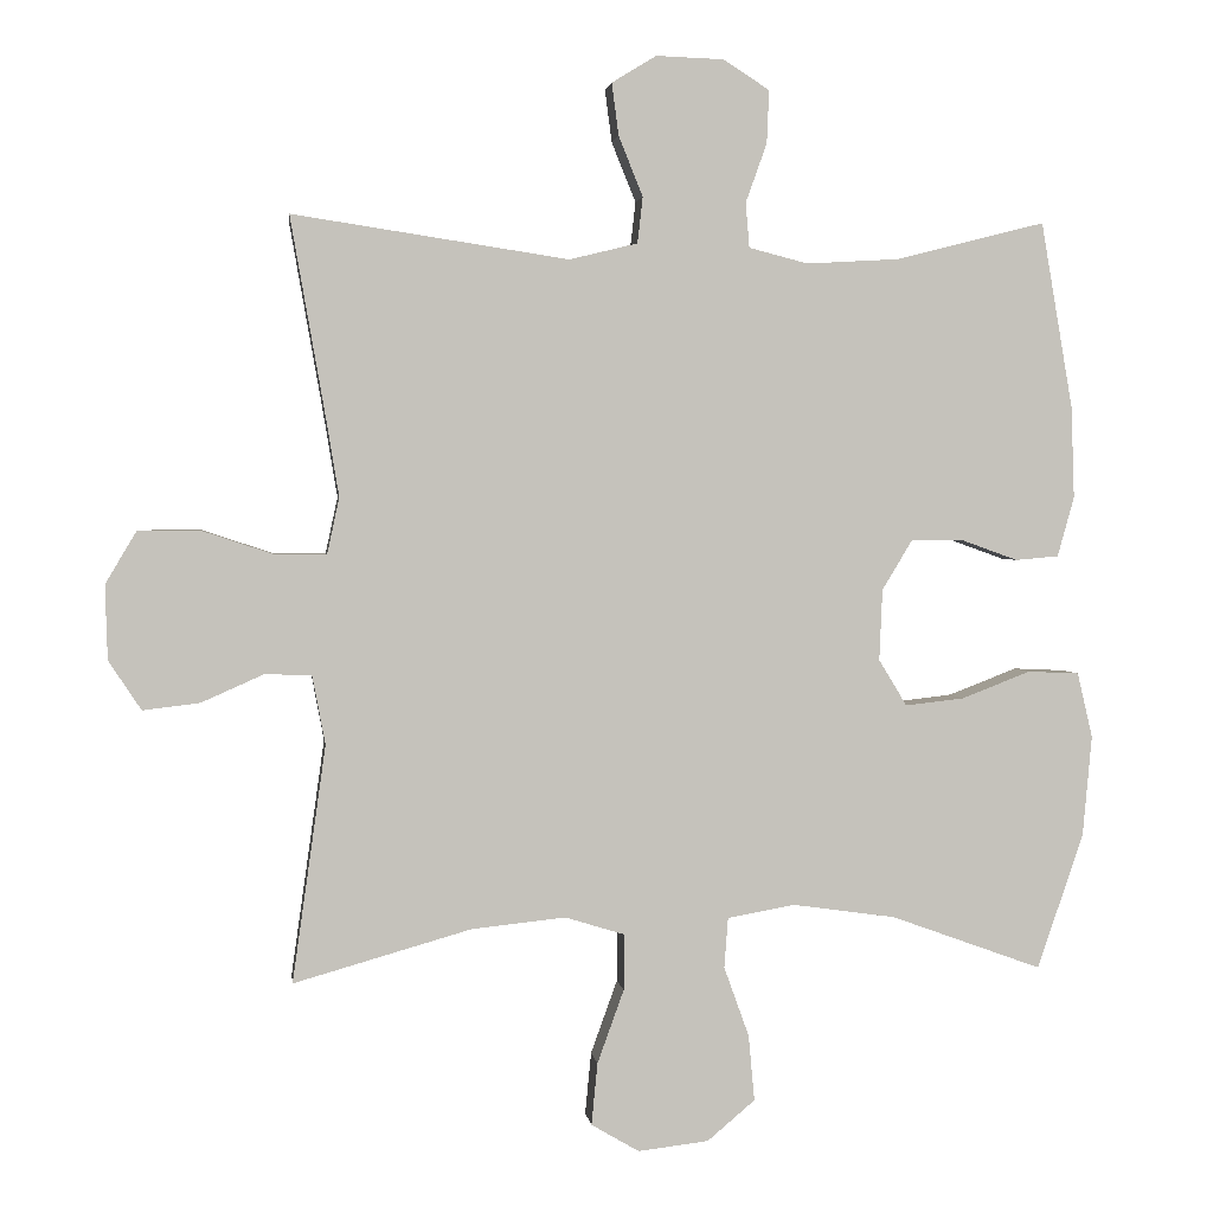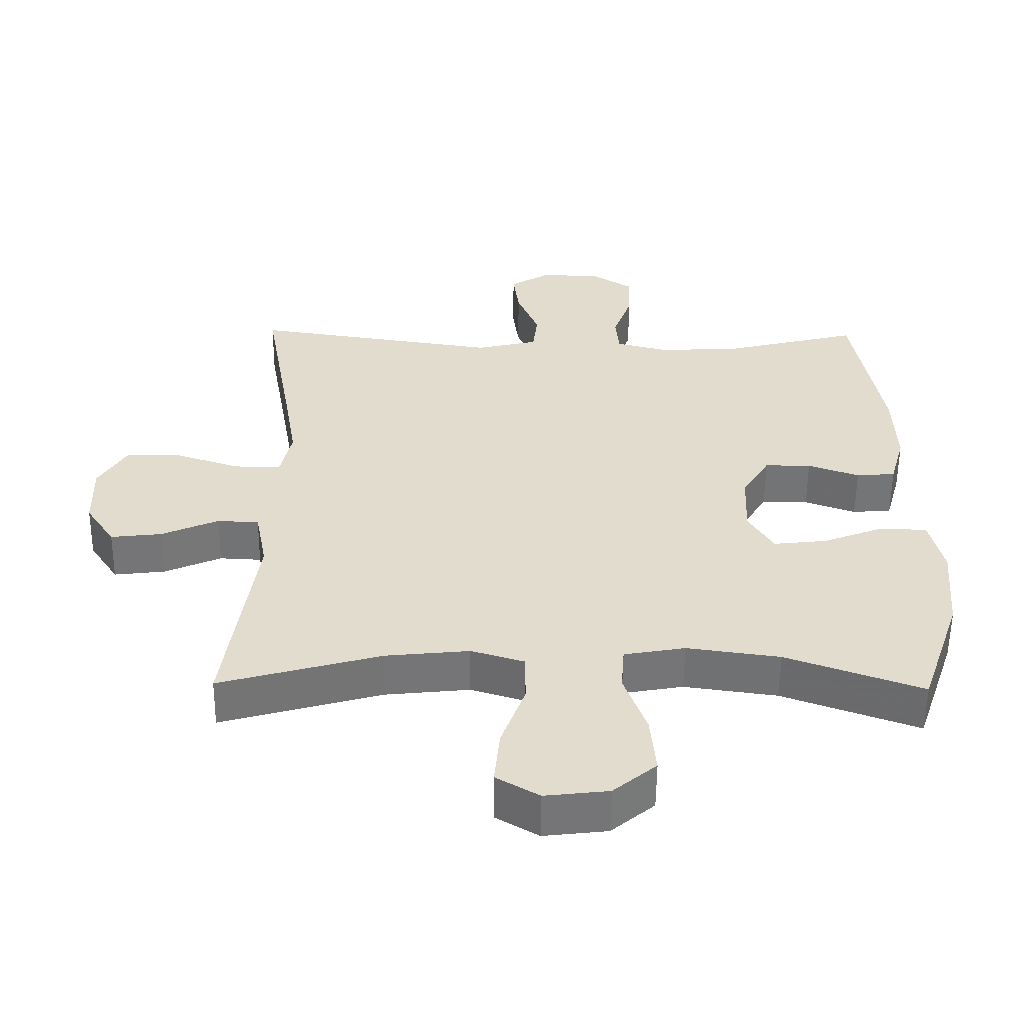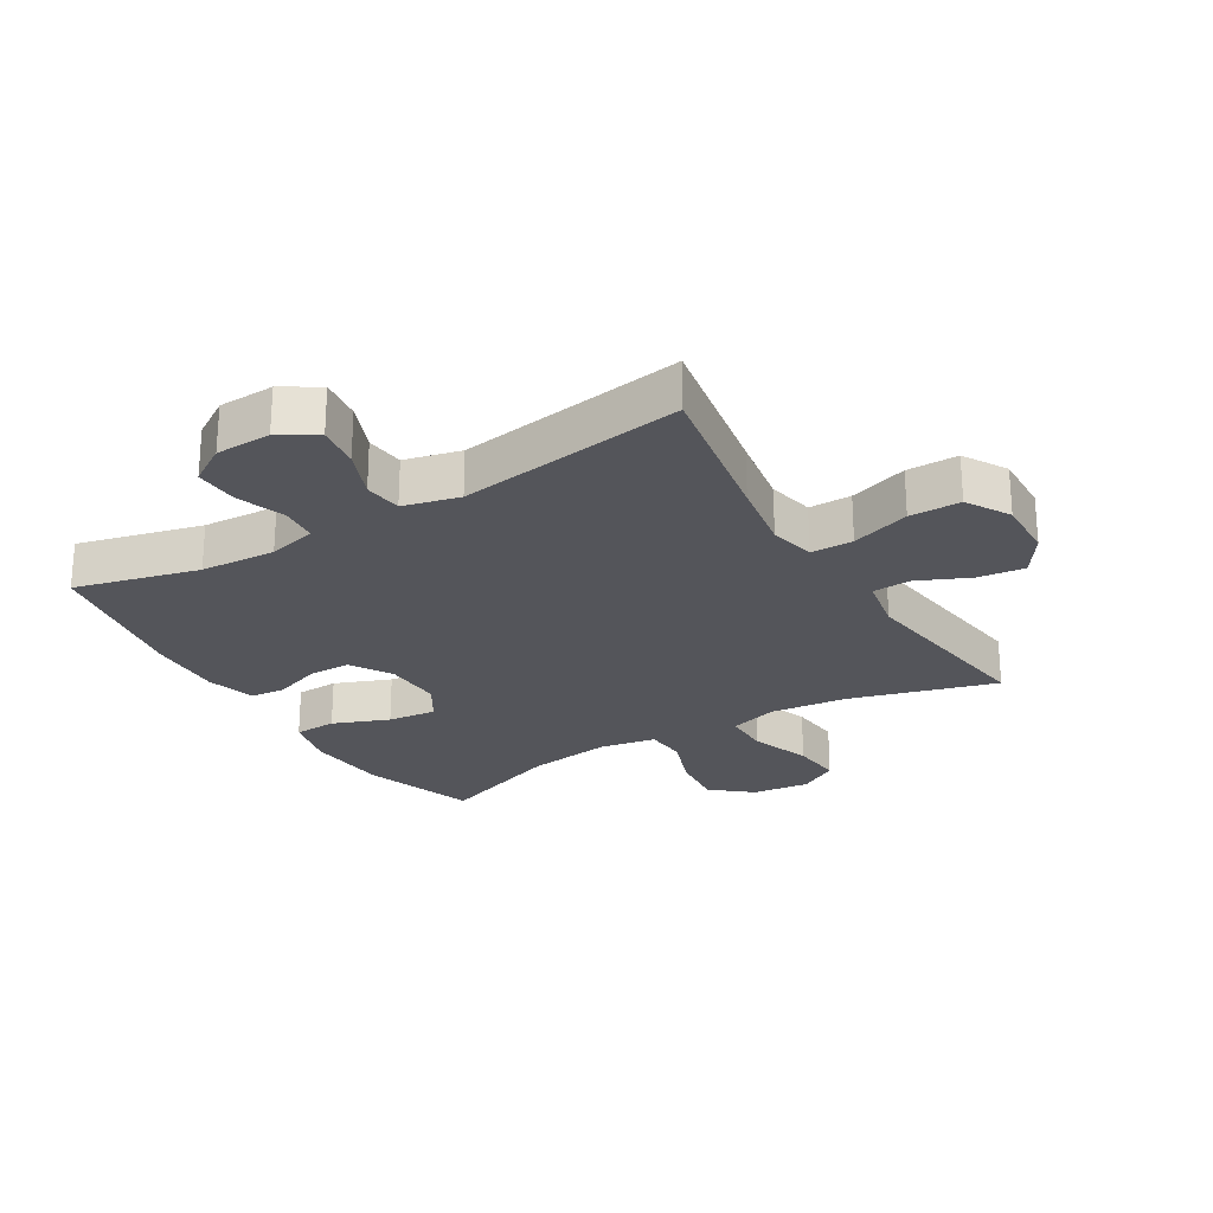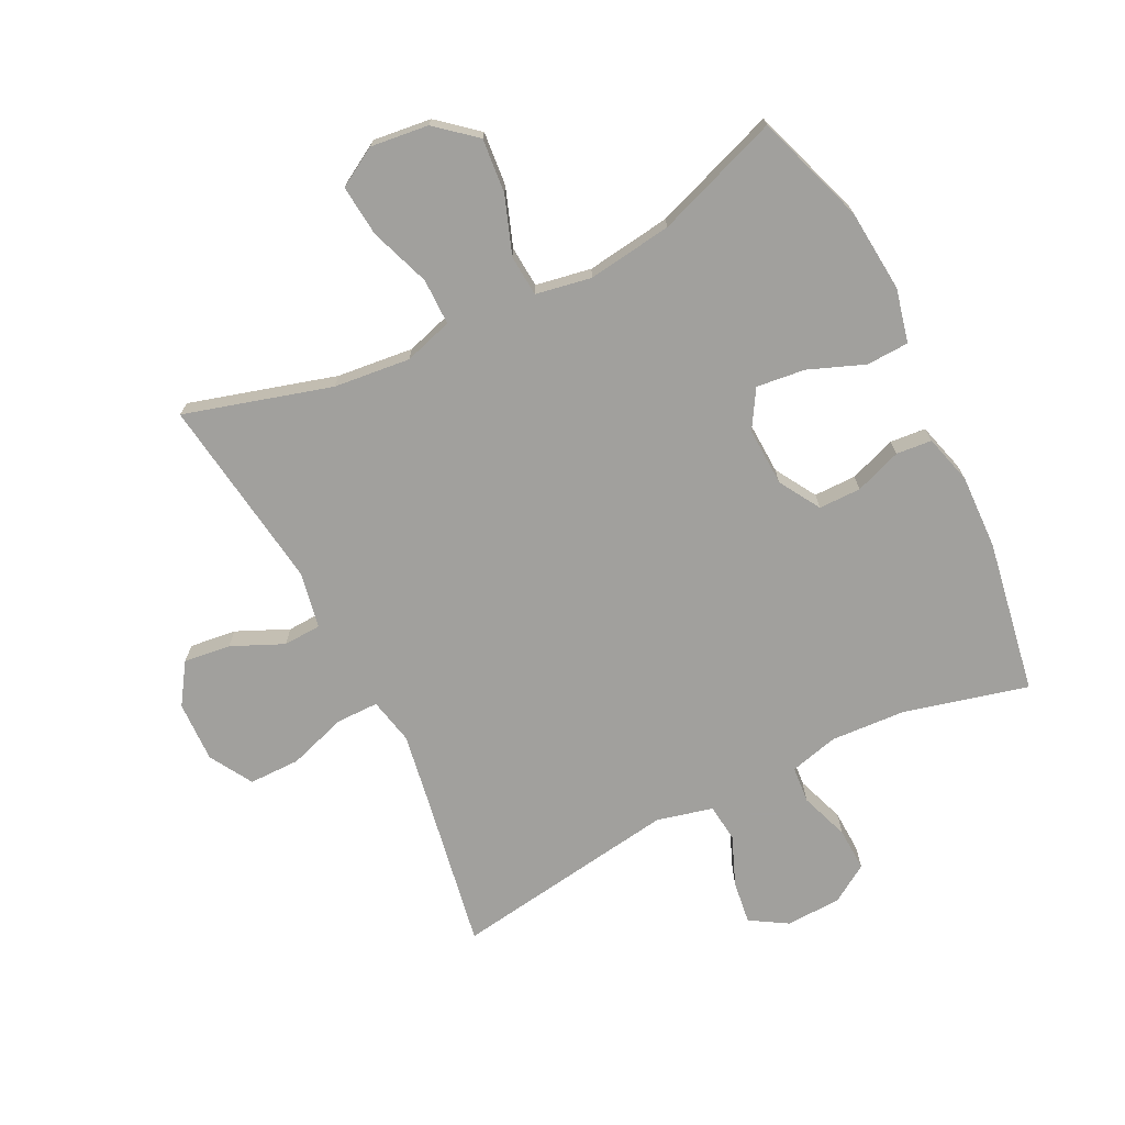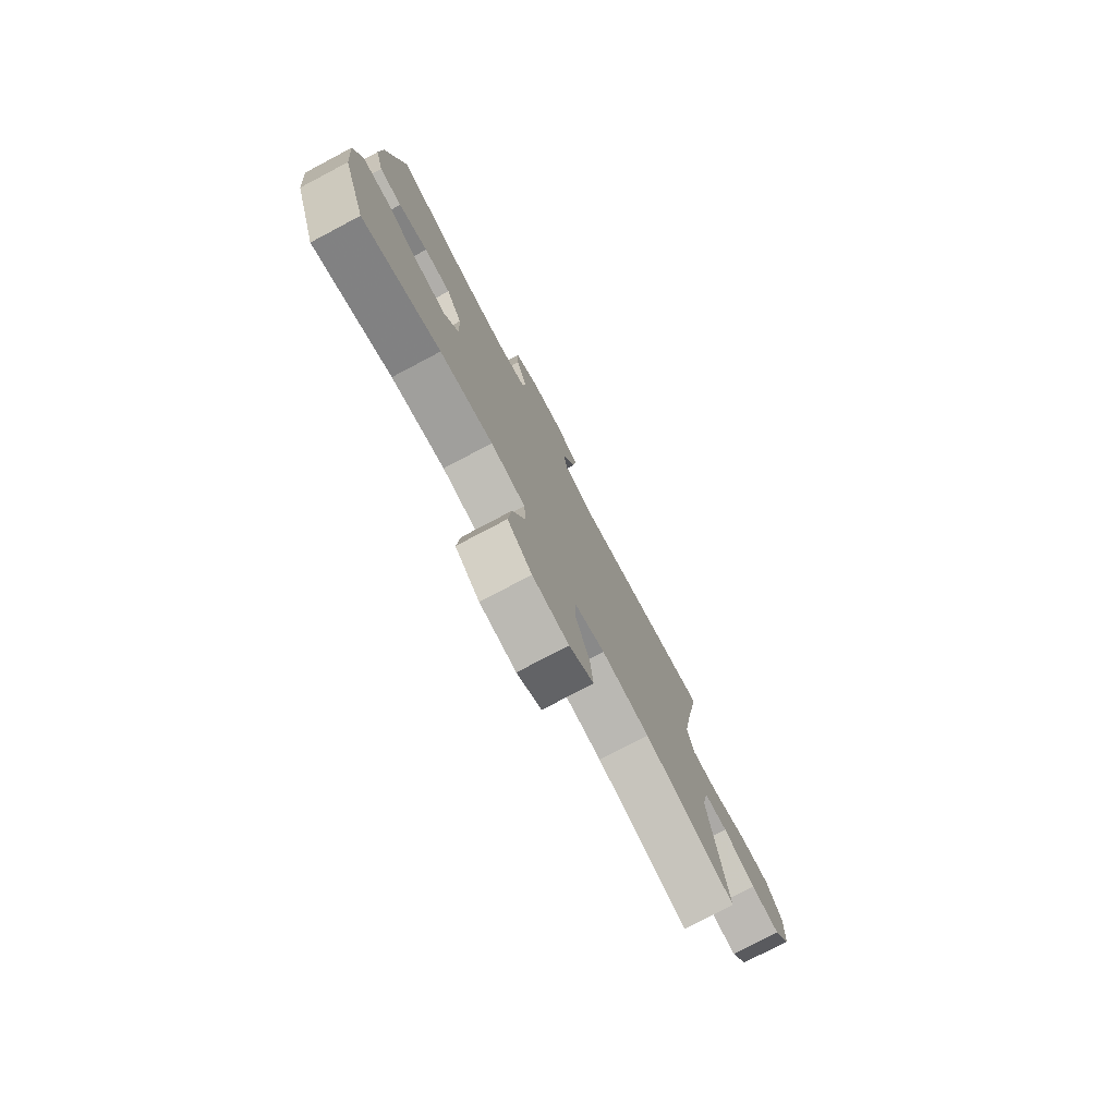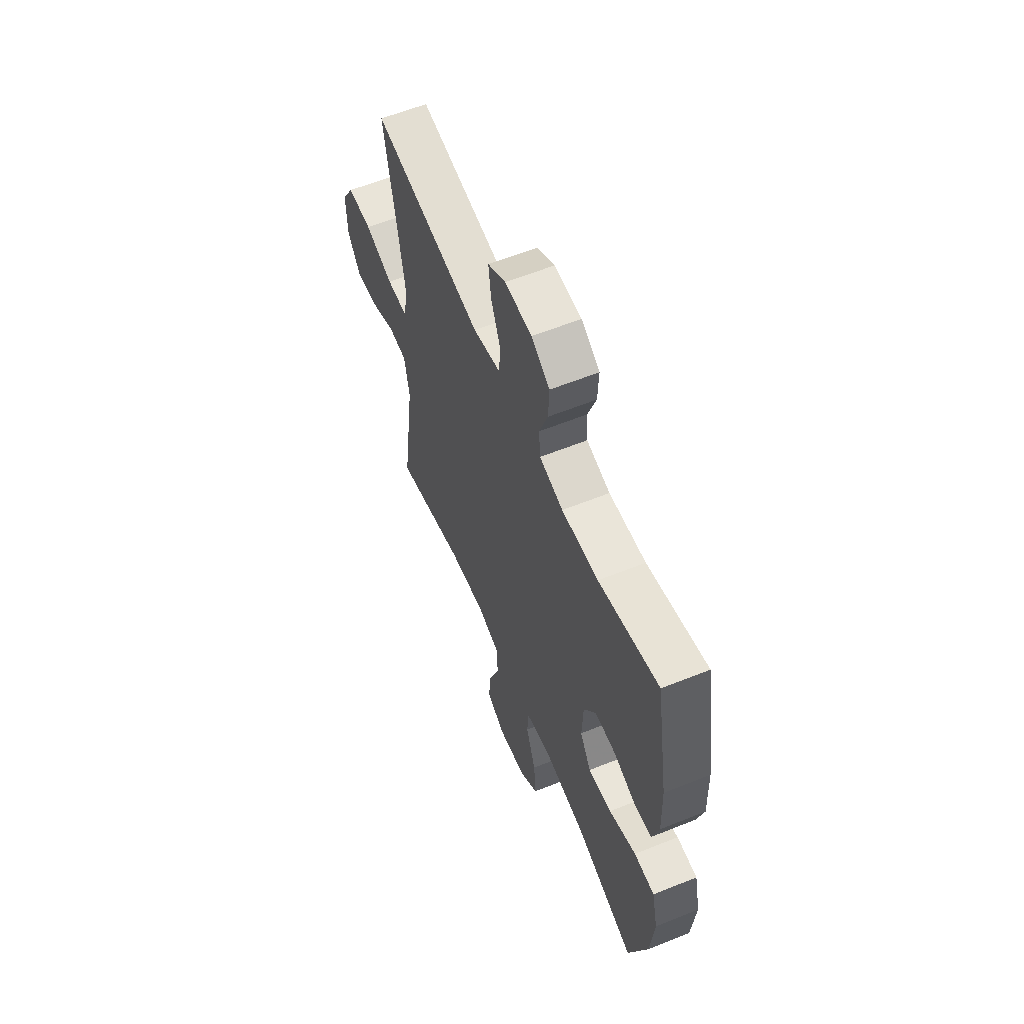
<metadata>
{"format":"obj","ext":"obj","renderer":"f3d","projection":"perspective","resolution":1024,"background":"white","views":[{"elev":2.2,"azim":172.7,"up":"+Z"},{"elev":-56.2,"azim":179.4,"up":"+Z"},{"elev":-25.0,"azim":31.0,"up":"+Y"},{"elev":-71.7,"azim":-153.6,"up":"+Y"},{"elev":-77.9,"azim":-62.2,"up":"+Z"},{"elev":60.2,"azim":-112.4,"up":"+Z"}]}
</metadata>
<code>
v 0.5 0.07 0.5
v 0.456 0.07 0.249
v 0.437 0.07 0.134
v 0.453 0.07 0.06
v 0.521 0.07 0.06
v 0.615 0.07 0.091
v 0.697 0.07 0.091
v 0.738 0.07 0.022
v 0.735 0.07 -0.076
v 0.692 0.07 -0.141
v 0.617 0.07 -0.132
v 0.534 0.07 -0.095
v 0.473 0.07 -0.098
v 0.456 0.07 -0.188
v 0.5 0.07 -0.5
v 0.265 0.07 -0.433
v 0.142 0.07 -0.42
v 0.064 0.07 -0.444
v 0.064 0.07 -0.518
v 0.099 0.07 -0.615
v 0.107 0.07 -0.697
v 0.044 0.07 -0.734
v -0.049 0.07 -0.723
v -0.112 0.07 -0.67
v -0.104 0.07 -0.583
v -0.071 0.07 -0.491
v -0.076 0.07 -0.425
v -0.165 0.07 -0.409
v -0.301 0.07 -0.428
v -0.5 0.07 -0.5
v -0.561 0.07 -0.322
v -0.573 0.07 -0.189
v -0.553 0.07 -0.103
v -0.485 0.07 -0.1
v -0.395 0.07 -0.135
v -0.317 0.07 -0.144
v -0.28 0.07 -0.083
v -0.284 0.07 0.011
v -0.324 0.07 0.077
v -0.392 0.07 0.077
v -0.467 0.07 0.05
v -0.524 0.07 0.055
v -0.546 0.07 0.134
v -0.542 0.07 0.254
v -0.5 0.07 0.5
v -0.302 0.07 0.45
v -0.181 0.07 0.443
v -0.103 0.07 0.463
v -0.098 0.07 0.522
v -0.126 0.07 0.6
v -0.129 0.07 0.67
v -0.068 0.07 0.709
v 0.021 0.07 0.712
v 0.08 0.07 0.676
v 0.071 0.07 0.607
v 0.039 0.07 0.528
v 0.046 0.07 0.467
v 0.136 0.07 0.445
v 0.5 0 0.5
v 0.456 0 0.249
v 0.437 0 0.134
v 0.453 0 0.06
v 0.521 0 0.06
v 0.615 0 0.091
v 0.697 0 0.091
v 0.738 0 0.022
v 0.735 0 -0.076
v 0.692 0 -0.141
v 0.617 0 -0.132
v 0.534 0 -0.095
v 0.473 0 -0.098
v 0.456 0 -0.188
v 0.5 0 -0.5
v 0.265 0 -0.433
v 0.142 0 -0.42
v 0.064 0 -0.444
v 0.064 0 -0.518
v 0.099 0 -0.615
v 0.107 0 -0.697
v 0.044 0 -0.734
v -0.049 0 -0.723
v -0.112 0 -0.67
v -0.104 0 -0.583
v -0.071 0 -0.491
v -0.076 0 -0.425
v -0.165 0 -0.409
v -0.301 0 -0.428
v -0.5 0 -0.5
v -0.561 0 -0.322
v -0.573 0 -0.189
v -0.553 0 -0.103
v -0.485 0 -0.1
v -0.395 0 -0.135
v -0.317 0 -0.144
v -0.28 0 -0.083
v -0.284 0 0.011
v -0.324 0 0.077
v -0.392 0 0.077
v -0.467 0 0.05
v -0.524 0 0.055
v -0.546 0 0.134
v -0.542 0 0.254
v -0.5 0 0.5
v -0.302 0 0.45
v -0.181 0 0.443
v -0.103 0 0.463
v -0.098 0 0.522
v -0.126 0 0.6
v -0.129 0 0.67
v -0.068 0 0.709
v 0.021 0 0.712
v 0.08 0 0.676
v 0.071 0 0.607
v 0.039 0 0.528
v 0.046 0 0.467
v 0.136 0 0.445
f 54 55 56
f 53 54 56
f 52 53 56
f 51 52 56
f 50 51 56
f 49 50 56
f 48 49 56 57
f 47 48 57 58
f 44 45 46
f 43 44 46
f 42 43 46
f 41 42 46
f 40 41 46
f 39 40 46 47
f 38 39 47 58
f 33 34 35
f 32 33 35
f 31 32 35
f 30 31 35
f 29 30 35
f 28 29 35 36
f 27 28 36 37
f 24 25 26
f 23 24 26
f 22 23 26
f 21 22 26
f 20 21 26
f 19 20 26
f 18 19 26 27
f 58 1 2
f 38 58 2
f 37 38 2
f 27 37 2
f 18 27 2
f 17 18 2
f 10 11 12
f 9 10 12
f 8 9 12
f 7 8 12
f 6 7 12
f 5 6 12
f 4 5 12 13
f 3 4 13 14
f 16 17 2 3
f 14 15 16
f 3 14 16
f 114 113 112
f 114 112 111
f 114 111 110
f 114 110 109
f 114 109 108
f 114 108 107
f 115 114 107 106
f 116 115 106 105
f 104 103 102
f 104 102 101
f 104 101 100
f 104 100 99
f 104 99 98
f 105 104 98 97
f 116 105 97 96
f 93 92 91
f 93 91 90
f 93 90 89
f 93 89 88
f 93 88 87
f 94 93 87 86
f 95 94 86 85
f 84 83 82
f 84 82 81
f 84 81 80
f 84 80 79
f 84 79 78
f 84 78 77
f 85 84 77 76
f 60 59 116
f 60 116 96
f 60 96 95
f 60 95 85
f 60 85 76
f 60 76 75
f 70 69 68
f 70 68 67
f 70 67 66
f 70 66 65
f 70 65 64
f 70 64 63
f 71 70 63 62
f 72 71 62 61
f 61 60 75 74
f 74 73 72
f 74 72 61
f 1 59 60 2
f 2 60 61 3
f 3 61 62 4
f 4 62 63 5
f 5 63 64 6
f 6 64 65 7
f 7 65 66 8
f 8 66 67 9
f 9 67 68 10
f 10 68 69 11
f 11 69 70 12
f 12 70 71 13
f 13 71 72 14
f 14 72 73 15
f 15 73 74 16
f 16 74 75 17
f 17 75 76 18
f 18 76 77 19
f 19 77 78 20
f 20 78 79 21
f 21 79 80 22
f 22 80 81 23
f 23 81 82 24
f 24 82 83 25
f 25 83 84 26
f 26 84 85 27
f 27 85 86 28
f 28 86 87 29
f 29 87 88 30
f 30 88 89 31
f 31 89 90 32
f 32 90 91 33
f 33 91 92 34
f 34 92 93 35
f 35 93 94 36
f 36 94 95 37
f 37 95 96 38
f 38 96 97 39
f 39 97 98 40
f 40 98 99 41
f 41 99 100 42
f 42 100 101 43
f 43 101 102 44
f 44 102 103 45
f 45 103 104 46
f 46 104 105 47
f 47 105 106 48
f 48 106 107 49
f 49 107 108 50
f 50 108 109 51
f 51 109 110 52
f 52 110 111 53
f 53 111 112 54
f 54 112 113 55
f 55 113 114 56
f 56 114 115 57
f 57 115 116 58
f 58 116 59 1

</code>
